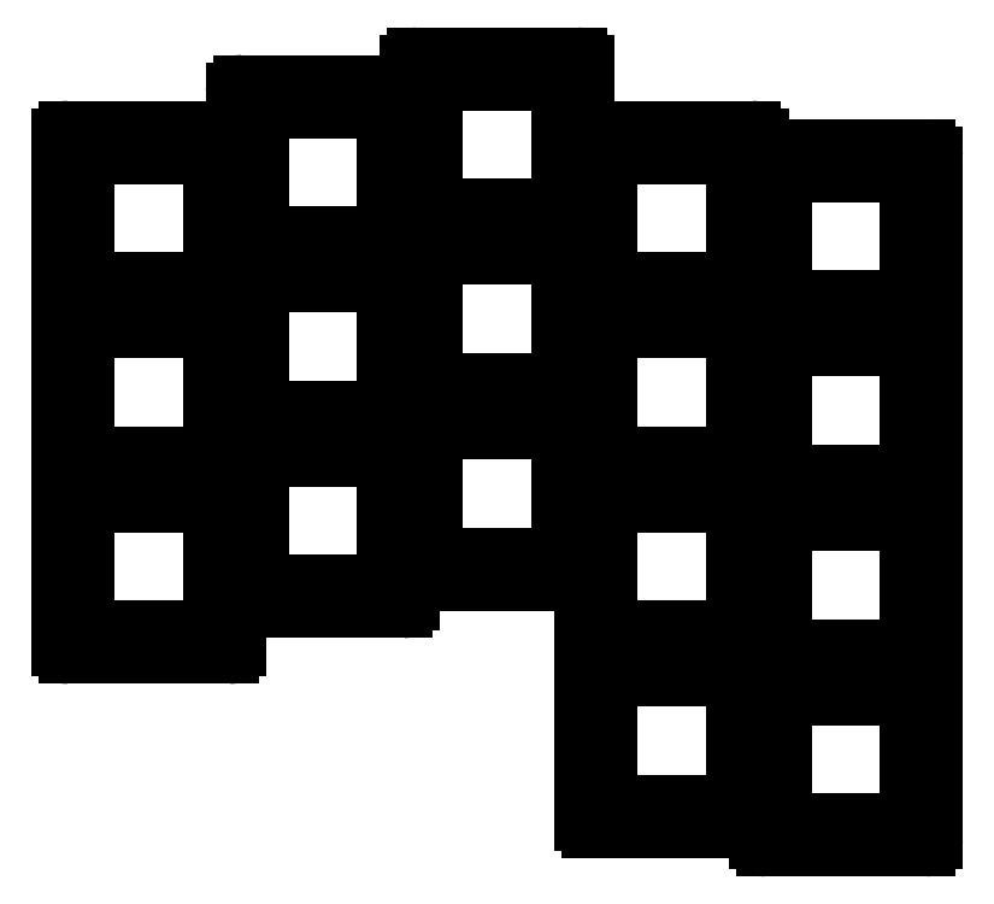
<metadata>
{"format":"dxf","ext":"dxf","renderer":"ezdxf+matplotlib","layout":"modelspace","background":"white","min_lineweight":24,"dpi":150}
</metadata>
<code>
0
SECTION
2
ENTITIES
0
LINE
8
0
10
166.3
20
-165.5
11
183.7
21
-165.5
0
LINE
8
0
10
184.5
20
-164.7
11
184.5
21
-161.3
0
LINE
8
0
10
165.5
20
-164.7
11
165.5
21
-109.3
0
LINE
8
0
10
183.7
20
-108.5
11
166.3
21
-108.5
0
LINE
8
0
10
185.3
20
-160.5
11
202.7
21
-160.5
0
LINE
8
0
10
203.5
20
-159.7
11
203.5
21
-158.3
0
LINE
8
0
10
202.7
20
-103.5
11
185.3
21
-103.5
0
LINE
8
0
10
184.5
20
-104.3
11
184.5
21
-107.7
0
LINE
8
0
10
204.3
20
-157.5
11
221.7
21
-157.5
0
LINE
8
0
10
222.5
20
-107.7
11
222.5
21
-101.3
0
LINE
8
0
10
221.7
20
-100.5
11
204.3
21
-100.5
0
LINE
8
0
10
203.5
20
-101.3
11
203.5
21
-102.7
0
LINE
8
0
10
223.3
20
-184.5
11
240.7
21
-184.5
0
LINE
8
0
10
222.5
20
-183.7
11
222.5
21
-158.3
0
LINE
8
0
10
241.5
20
-109.7
11
241.5
21
-109.3
0
LINE
8
0
10
240.7
20
-108.5
11
223.3
21
-108.5
0
LINE
8
0
10
242.3
20
-186.5
11
259.7
21
-186.5
0
LINE
8
0
10
260.5
20
-185.7
11
260.5
21
-111.3
0
LINE
8
0
10
241.5
20
-185.3
11
241.5
21
-185.7
0
LINE
8
0
10
259.7
20
-110.5
11
242.3
21
-110.5
0
ARC
8
0
10
183.7
20
-164.7
40
0.8
50
270
51
0
0
ARC
8
0
10
185.3
20
-161.3
40
0.8
50
90
51
180
0
ARC
8
0
10
202.7
20
-159.7
40
0.8
50
270
51
0
0
ARC
8
0
10
204.3
20
-158.3
40
0.8
50
90
51
180
0
ARC
8
0
10
221.7
20
-158.3
40
0.8
50
0
51
90
0
ARC
8
0
10
223.3
20
-183.7
40
0.8
50
180
51
270
0
ARC
8
0
10
240.7
20
-185.3
40
0.8
50
0
51
90
0
ARC
8
0
10
242.3
20
-185.7
40
0.8
50
180
51
270
0
ARC
8
0
10
259.7
20
-185.7
40
0.8
50
270
51
0
0
ARC
8
0
10
259.7
20
-111.3
40
0.8
50
0
51
90
0
ARC
8
0
10
242.3
20
-109.7
40
0.8
50
180
51
270
0
ARC
8
0
10
240.7
20
-109.3
40
0.8
50
0
51
90
0
ARC
8
0
10
223.3
20
-107.7
40
0.8
50
180
51
270
0
ARC
8
0
10
221.7
20
-101.3
40
0.8
50
0
51
90
0
ARC
8
0
10
204.3
20
-101.3
40
0.8
50
90
51
180
0
ARC
8
0
10
202.7
20
-102.7
40
0.8
50
270
51
0
0
ARC
8
0
10
185.3
20
-104.3
40
0.8
50
90
51
180
0
ARC
8
0
10
183.7
20
-107.7
40
0.8
50
270
51
0
0
ARC
8
0
10
166.3
20
-109.3
40
0.8
50
90
51
180
0
ARC
8
0
10
166.3
20
-164.7
40
0.8
50
180
51
270
0
LINE
8
0
10
168
20
-163
11
182
21
-163
0
LINE
8
0
10
182
20
-163
11
182
21
-149
0
LINE
8
0
10
182
20
-149
11
168
21
-149
0
LINE
8
0
10
168
20
-149
11
168
21
-163
0
LINE
8
0
10
168
20
-144
11
182
21
-144
0
LINE
8
0
10
182
20
-144
11
182
21
-130
0
LINE
8
0
10
182
20
-130
11
168
21
-130
0
LINE
8
0
10
168
20
-130
11
168
21
-144
0
LINE
8
0
10
168
20
-125
11
182
21
-125
0
LINE
8
0
10
182
20
-125
11
182
21
-111
0
LINE
8
0
10
182
20
-111
11
168
21
-111
0
LINE
8
0
10
168
20
-111
11
168
21
-125
0
LINE
8
0
10
187
20
-158
11
201
21
-158
0
LINE
8
0
10
201
20
-158
11
201
21
-144
0
LINE
8
0
10
201
20
-144
11
187
21
-144
0
LINE
8
0
10
187
20
-144
11
187
21
-158
0
LINE
8
0
10
187
20
-139
11
201
21
-139
0
LINE
8
0
10
201
20
-139
11
201
21
-125
0
LINE
8
0
10
201
20
-125
11
187
21
-125
0
LINE
8
0
10
187
20
-125
11
187
21
-139
0
LINE
8
0
10
187
20
-120
11
201
21
-120
0
LINE
8
0
10
201
20
-120
11
201
21
-106
0
LINE
8
0
10
201
20
-106
11
187
21
-106
0
LINE
8
0
10
187
20
-106
11
187
21
-120
0
LINE
8
0
10
206
20
-155
11
220
21
-155
0
LINE
8
0
10
220
20
-155
11
220
21
-141
0
LINE
8
0
10
220
20
-141
11
206
21
-141
0
LINE
8
0
10
206
20
-141
11
206
21
-155
0
LINE
8
0
10
206
20
-136
11
220
21
-136
0
LINE
8
0
10
220
20
-136
11
220
21
-122
0
LINE
8
0
10
220
20
-122
11
206
21
-122
0
LINE
8
0
10
206
20
-122
11
206
21
-136
0
LINE
8
0
10
206
20
-117
11
220
21
-117
0
LINE
8
0
10
220
20
-117
11
220
21
-103
0
LINE
8
0
10
220
20
-103
11
206
21
-103
0
LINE
8
0
10
206
20
-103
11
206
21
-117
0
LINE
8
0
10
225
20
-182
11
239
21
-182
0
LINE
8
0
10
239
20
-182
11
239
21
-168
0
LINE
8
0
10
239
20
-168
11
225
21
-168
0
LINE
8
0
10
225
20
-168
11
225
21
-182
0
LINE
8
0
10
225
20
-163
11
239
21
-163
0
LINE
8
0
10
239
20
-163
11
239
21
-149
0
LINE
8
0
10
239
20
-149
11
225
21
-149
0
LINE
8
0
10
225
20
-149
11
225
21
-163
0
LINE
8
0
10
225
20
-144
11
239
21
-144
0
LINE
8
0
10
239
20
-144
11
239
21
-130
0
LINE
8
0
10
239
20
-130
11
225
21
-130
0
LINE
8
0
10
225
20
-130
11
225
21
-144
0
LINE
8
0
10
225
20
-125
11
239
21
-125
0
LINE
8
0
10
239
20
-125
11
239
21
-111
0
LINE
8
0
10
239
20
-111
11
225
21
-111
0
LINE
8
0
10
225
20
-111
11
225
21
-125
0
LINE
8
0
10
244
20
-184
11
258
21
-184
0
LINE
8
0
10
258
20
-184
11
258
21
-170
0
LINE
8
0
10
258
20
-170
11
244
21
-170
0
LINE
8
0
10
244
20
-170
11
244
21
-184
0
LINE
8
0
10
244
20
-165
11
258
21
-165
0
LINE
8
0
10
258
20
-165
11
258
21
-151
0
LINE
8
0
10
258
20
-151
11
244
21
-151
0
LINE
8
0
10
244
20
-151
11
244
21
-165
0
LINE
8
0
10
244
20
-146
11
258
21
-146
0
LINE
8
0
10
258
20
-146
11
258
21
-132
0
LINE
8
0
10
258
20
-132
11
244
21
-132
0
LINE
8
0
10
244
20
-132
11
244
21
-146
0
LINE
8
0
10
244
20
-127
11
258
21
-127
0
LINE
8
0
10
258
20
-127
11
258
21
-113
0
LINE
8
0
10
258
20
-113
11
244
21
-113
0
LINE
8
0
10
244
20
-113
11
244
21
-127
0
ENDSEC
0
EOF

</code>
